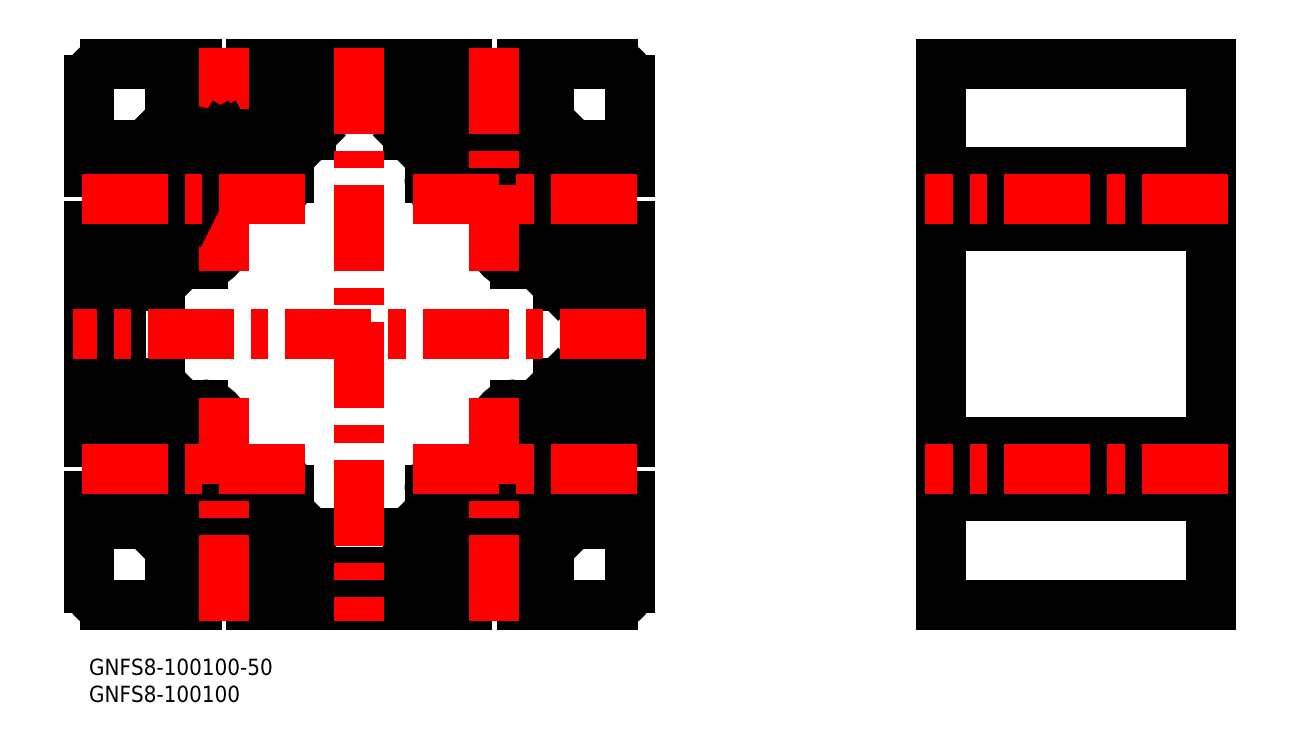
<metadata>
{"format":"dxf","ext":"dxf","renderer":"ezdxf+matplotlib","layout":"modelspace","background":"white","min_lineweight":24,"dpi":150}
</metadata>
<code>
0
SECTION
2
ENTITIES
0
INSERT
8
MSM_CONTINUOUS
2
*U28
10
0
20
0
30
0
0
INSERT
8
MSM_CONTINUOUS
2
*U29
10
0
20
0
30
0
0
LINE
8
MSM_CONTINUOUS
10
0
20
90
30
0
11
6
21
90
31
0
0
LINE
8
MSM_CONTINUOUS
10
0
20
107
30
0
11
0
21
90
31
0
0
ARC
8
MSM_CONTINUOUS
10
3
20
107
30
0
40
3
50
90
51
180
0
LINE
8
MSM_CONTINUOUS
10
20
20
110
30
0
11
3
21
110
31
0
0
LINE
8
MSM_CONTINUOUS
10
20
20
104
30
0
11
20
21
110
31
0
0
LINE
8
MSM_CONTINUOUS
10
15
20
104
30
0
11
20
21
104
31
0
0
LINE
8
MSM_CONTINUOUS
10
15
20
99.6
30
0
11
15
21
104
31
0
0
LINE
8
MSM_CONTINUOUS
10
17.6
20
97
30
0
11
15
21
99.6
31
0
0
LINE
8
MSM_CONTINUOUS
10
35
20
99.6
30
0
11
32.4
21
97
31
0
0
LINE
8
MSM_CONTINUOUS
10
35
20
104
30
0
11
35
21
99.6
31
0
0
LINE
8
MSM_CONTINUOUS
10
30
20
104
30
0
11
35
21
104
31
0
0
LINE
8
MSM_CONTINUOUS
10
30
20
110
30
0
11
30
21
104
31
0
0
LINE
8
MSM_CONTINUOUS
10
70
20
110
30
0
11
30
21
110
31
0
0
LINE
8
MSM_CONTINUOUS
10
70
20
104
30
0
11
70
21
110
31
0
0
LINE
8
MSM_CONTINUOUS
10
65
20
104
30
0
11
70
21
104
31
0
0
LINE
8
MSM_CONTINUOUS
10
65
20
99.6
30
0
11
65
21
104
31
0
0
LINE
8
MSM_CONTINUOUS
10
67.6
20
97
30
0
11
65
21
99.6
31
0
0
LINE
8
MSM_CONTINUOUS
10
85
20
99.6
30
0
11
82.4
21
97
31
0
0
LINE
8
MSM_CONTINUOUS
10
85
20
104
30
0
11
85
21
99.6
31
0
0
LINE
8
MSM_CONTINUOUS
10
80
20
104
30
0
11
85
21
104
31
0
0
LINE
8
MSM_CONTINUOUS
10
80
20
110
30
0
11
80
21
104
31
0
0
LINE
8
MSM_CONTINUOUS
10
97
20
110
30
0
11
80
21
110
31
0
0
ARC
8
MSM_CONTINUOUS
10
97
20
107
30
0
40
3
50
0
51
90
0
LINE
8
MSM_CONTINUOUS
10
100
20
90
30
0
11
100
21
107
31
0
0
LINE
8
MSM_CONTINUOUS
10
94
20
90
30
0
11
100
21
90
31
0
0
LINE
8
MSM_CONTINUOUS
10
94
20
95
30
0
11
94
21
90
31
0
0
LINE
8
MSM_CONTINUOUS
10
89.6
20
95
30
0
11
94
21
95
31
0
0
LINE
8
MSM_CONTINUOUS
10
87
20
92.4
30
0
11
89.6
21
95
31
0
0
LINE
8
MSM_CONTINUOUS
10
87
20
87.5
30
0
11
87
21
92.4
31
0
0
LINE
8
MSM_CONTINUOUS
10
89.6
20
75
30
0
11
87
21
77.6
31
0
0
LINE
8
MSM_CONTINUOUS
10
94
20
75
30
0
11
89.6
21
75
31
0
0
LINE
8
MSM_CONTINUOUS
10
94
20
80
30
0
11
94
21
75
31
0
0
LINE
8
MSM_CONTINUOUS
10
100
20
80
30
0
11
94
21
80
31
0
0
LINE
8
MSM_CONTINUOUS
10
100
20
40
30
0
11
100
21
80
31
0
0
LINE
8
MSM_CONTINUOUS
10
94
20
40
30
0
11
100
21
40
31
0
0
LINE
8
MSM_CONTINUOUS
10
94
20
45
30
0
11
94
21
40
31
0
0
LINE
8
MSM_CONTINUOUS
10
89.6
20
45
30
0
11
94
21
45
31
0
0
LINE
8
MSM_CONTINUOUS
10
87
20
42.4
30
0
11
89.6
21
45
31
0
0
LINE
8
MSM_CONTINUOUS
10
89.6
20
25
30
0
11
87
21
27.6
31
0
0
LINE
8
MSM_CONTINUOUS
10
94
20
25
30
0
11
89.6
21
25
31
0
0
LINE
8
MSM_CONTINUOUS
10
94
20
30
30
0
11
94
21
25
31
0
0
LINE
8
MSM_CONTINUOUS
10
100
20
30
30
0
11
94
21
30
31
0
0
LINE
8
MSM_CONTINUOUS
10
100
20
13
30
0
11
100
21
30
31
0
0
ARC
8
MSM_CONTINUOUS
10
97
20
13
30
0
40
3
50
270
51
0
0
LINE
8
MSM_CONTINUOUS
10
80
20
10
30
0
11
97
21
10
31
0
0
LINE
8
MSM_CONTINUOUS
10
80
20
16
30
0
11
80
21
10
31
0
0
LINE
8
MSM_CONTINUOUS
10
85
20
16
30
0
11
80
21
16
31
0
0
LINE
8
MSM_CONTINUOUS
10
85
20
20.4
30
0
11
85
21
16
31
0
0
LINE
8
MSM_CONTINUOUS
10
82.4
20
23
30
0
11
85
21
20.4
31
0
0
LINE
8
MSM_CONTINUOUS
10
65
20
20.4
30
0
11
67.6
21
23
31
0
0
LINE
8
MSM_CONTINUOUS
10
65
20
16
30
0
11
65
21
20.4
31
0
0
LINE
8
MSM_CONTINUOUS
10
70
20
16
30
0
11
65
21
16
31
0
0
LINE
8
MSM_CONTINUOUS
10
70
20
10
30
0
11
70
21
16
31
0
0
LINE
8
MSM_CONTINUOUS
10
30
20
10
30
0
11
70
21
10
31
0
0
LINE
8
MSM_CONTINUOUS
10
30
20
16
30
0
11
30
21
10
31
0
0
LINE
8
MSM_CONTINUOUS
10
35
20
16
30
0
11
30
21
16
31
0
0
LINE
8
MSM_CONTINUOUS
10
35
20
20.4
30
0
11
35
21
16
31
0
0
LINE
8
MSM_CONTINUOUS
10
32.4
20
23
30
0
11
35
21
20.4
31
0
0
LINE
8
MSM_CONTINUOUS
10
15
20
20.4
30
0
11
17.6
21
23
31
0
0
LINE
8
MSM_CONTINUOUS
10
15
20
16
30
0
11
15
21
20.4
31
0
0
LINE
8
MSM_CONTINUOUS
10
20
20
16
30
0
11
15
21
16
31
0
0
LINE
8
MSM_CONTINUOUS
10
20
20
10
30
0
11
20
21
16
31
0
0
LINE
8
MSM_CONTINUOUS
10
3
20
10
30
0
11
20
21
10
31
0
0
ARC
8
MSM_CONTINUOUS
10
3
20
13
30
0
40
3
50
180
51
270
0
LINE
8
MSM_CONTINUOUS
10
0
20
30
30
0
11
0
21
13
31
0
0
LINE
8
MSM_CONTINUOUS
10
6
20
30
30
0
11
0
21
30
31
0
0
LINE
8
MSM_CONTINUOUS
10
6
20
25
30
0
11
6
21
30
31
0
0
LINE
8
MSM_CONTINUOUS
10
10.4
20
25
30
0
11
6
21
25
31
0
0
LINE
8
MSM_CONTINUOUS
10
13
20
27.6
30
0
11
10.4
21
25
31
0
0
LINE
8
MSM_CONTINUOUS
10
10.4
20
45
30
0
11
13
21
42.4
31
0
0
LINE
8
MSM_CONTINUOUS
10
6
20
45
30
0
11
10.4
21
45
31
0
0
LINE
8
MSM_CONTINUOUS
10
6
20
40
30
0
11
6
21
45
31
0
0
LINE
8
MSM_CONTINUOUS
10
0
20
40
30
0
11
6
21
40
31
0
0
LINE
8
MSM_CONTINUOUS
10
0
20
80
30
0
11
0
21
40
31
0
0
LINE
8
MSM_CONTINUOUS
10
6
20
80
30
0
11
0
21
80
31
0
0
LINE
8
MSM_CONTINUOUS
10
6
20
75
30
0
11
6
21
80
31
0
0
LINE
8
MSM_CONTINUOUS
10
10.4
20
75
30
0
11
6
21
75
31
0
0
LINE
8
MSM_CONTINUOUS
10
13
20
77.6
30
0
11
10.4
21
75
31
0
0
LINE
8
MSM_CONTINUOUS
10
10.4
20
95
30
0
11
13
21
92.4
31
0
0
LINE
8
MSM_CONTINUOUS
10
6
20
95
30
0
11
10.4
21
95
31
0
0
LINE
8
MSM_CONTINUOUS
10
6
20
90
30
0
11
6
21
95
31
0
0
LINE
8
MSM_CONTINUOUS
10
6
20
54
30
0
11
6
21
66
31
0
0
ARC
8
MSM_CONTINUOUS
10
9
20
66
30
0
40
3
50
90
51
180
0
LINE
8
MSM_CONTINUOUS
10
9
20
69
30
0
11
13.2
21
69
31
0
0
LINE
8
MSM_CONTINUOUS
10
13.2
20
69
30
0
11
17.2
21
73
31
0
0
LINE
8
MSM_CONTINUOUS
10
17.2
20
73
30
0
11
21.17
21
73
31
0
0
ARC
8
MSM_CONTINUOUS
10
21.17
20
76.8
30
0
40
3.8
50
270
51
64.97
0
ARC
8
MSM_CONTINUOUS
10
33.2
20
88.83
30
0
40
3.8
50
205
51
8.538e-07
0
LINE
8
MSM_CONTINUOUS
10
37
20
88.83
30
0
11
37
21
92.8
31
0
0
LINE
8
MSM_CONTINUOUS
10
37
20
92.8
30
0
11
41
21
96.8
31
0
0
LINE
8
MSM_CONTINUOUS
10
41
20
96.8
30
0
11
41
21
101
31
0
0
ARC
8
MSM_CONTINUOUS
10
44
20
101
30
0
40
3
50
90
51
180
0
LINE
8
MSM_CONTINUOUS
10
44
20
104
30
0
11
56
21
104
31
0
0
ARC
8
MSM_CONTINUOUS
10
56
20
101
30
0
40
3
50
0
51
90
0
LINE
8
MSM_CONTINUOUS
10
59
20
101
30
0
11
59
21
96.8
31
0
0
LINE
8
MSM_CONTINUOUS
10
59
20
96.8
30
0
11
63
21
92.8
31
0
0
LINE
8
MSM_CONTINUOUS
10
63
20
92.8
30
0
11
63
21
88.83
31
0
0
ARC
8
MSM_CONTINUOUS
10
66.8
20
88.83
30
0
40
3.8
50
180
51
335
0
ARC
8
MSM_CONTINUOUS
10
75
20
85
30
0
40
5.25
50
295
51
155
0
ARC
8
MSM_CONTINUOUS
10
78.83
20
76.8
30
0
40
3.8
50
115
51
270
0
LINE
8
MSM_CONTINUOUS
10
78.83
20
73
30
0
11
82.8
21
73
31
0
0
LINE
8
MSM_CONTINUOUS
10
82.8
20
73
30
0
11
86.8
21
69
31
0
0
LINE
8
MSM_CONTINUOUS
10
86.8
20
69
30
0
11
91
21
69
31
0
0
ARC
8
MSM_CONTINUOUS
10
91
20
66
30
0
40
3
50
0
51
90
0
LINE
8
MSM_CONTINUOUS
10
94
20
66
30
0
11
94
21
54
31
0
0
ARC
8
MSM_CONTINUOUS
10
91
20
54
30
0
40
3
50
270
51
8.538e-07
0
LINE
8
MSM_CONTINUOUS
10
91
20
51
30
0
11
86.8
21
51
31
0
0
LINE
8
MSM_CONTINUOUS
10
86.8
20
51
30
0
11
82.8
21
47
31
0
0
LINE
8
MSM_CONTINUOUS
10
82.8
20
47
30
0
11
78.83
21
47
31
0
0
ARC
8
MSM_CONTINUOUS
10
78.83
20
43.2
30
0
40
3.8
50
90
51
245
0
ARC
8
MSM_CONTINUOUS
10
75
20
35
30
0
40
5.25
50
205
51
64.97
0
ARC
8
MSM_CONTINUOUS
10
66.8
20
31.17
30
0
40
3.8
50
25.03
51
180
0
LINE
8
MSM_CONTINUOUS
10
63
20
31.17
30
0
11
63
21
27.2
31
0
0
LINE
8
MSM_CONTINUOUS
10
63
20
27.2
30
0
11
59
21
23.2
31
0
0
LINE
8
MSM_CONTINUOUS
10
59
20
23.2
30
0
11
59
21
19
31
0
0
ARC
8
MSM_CONTINUOUS
10
56
20
19
30
0
40
3
50
270
51
0
0
LINE
8
MSM_CONTINUOUS
10
56
20
16
30
0
11
44
21
16
31
0
0
ARC
8
MSM_CONTINUOUS
10
44
20
19
30
0
40
3
50
180
51
270
0
LINE
8
MSM_CONTINUOUS
10
41
20
19
30
0
11
41
21
23.2
31
0
0
LINE
8
MSM_CONTINUOUS
10
41
20
23.2
30
0
11
37
21
27.2
31
0
0
LINE
8
MSM_CONTINUOUS
10
37
20
27.2
30
0
11
37
21
31.17
31
0
0
ARC
8
MSM_CONTINUOUS
10
33.2
20
31.17
30
0
40
3.8
50
0
51
155
0
ARC
8
MSM_CONTINUOUS
10
25
20
35
30
0
40
5.25
50
115
51
335
0
ARC
8
MSM_CONTINUOUS
10
21.17
20
43.2
30
0
40
3.8
50
295
51
90
0
LINE
8
MSM_CONTINUOUS
10
21.17
20
47
30
0
11
17.2
21
47
31
0
0
LINE
8
MSM_CONTINUOUS
10
17.2
20
47
30
0
11
13.2
21
51
31
0
0
LINE
8
MSM_CONTINUOUS
10
13.2
20
51
30
0
11
9
21
51
31
0
0
ARC
8
MSM_CONTINUOUS
10
9
20
54
30
0
40
3
50
180
51
270
0
LINE
8
MSM_CENTER
10
103
20
60
30
0
11
-3
21
60
31
0
0
LINE
8
MSM_CENTER
10
50
20
113
30
0
11
50
21
7
31
0
0
LINE
8
MSM_CENTER
10
25
20
113
30
0
11
25
21
70
31
0
0
LINE
8
MSM_CONTINUOUS
10
157.6
20
110
30
0
11
207.6
21
110
31
0
0
LINE
8
MSM_CONTINUOUS
10
157.6
20
10
30
0
11
207.6
21
10
31
0
0
LINE
8
MSM_CONTINUOUS
10
157.6
20
10
30
0
11
157.6
21
110
31
0
0
LINE
8
MSM_CONTINUOUS
10
207.6
20
10
30
0
11
207.6
21
110
31
0
0
LINE
8
MSM_CONTINUOUS
10
86.75
20
86.22
30
0
11
87
21
87.5
31
0
0
LINE
8
MSM_CONTINUOUS
10
86.93
20
85.9
30
0
11
86.75
21
86.22
31
0
0
ARC
8
MSM_CONTINUOUS
10
86.5
20
85.65
30
0
40
0.5
50
330
51
30
0
LINE
8
MSM_CONTINUOUS
10
86.7
20
85
30
0
11
86.93
21
85.4
31
0
0
LINE
8
MSM_CONTINUOUS
10
86.93
20
84.6
30
0
11
86.7
21
85
31
0
0
ARC
8
MSM_CONTINUOUS
10
86.5
20
84.35
30
0
40
0.5
50
0
51
30
0
LINE
8
MSM_CONTINUOUS
10
87
20
84.35
30
0
11
87
21
77.6
31
0
0
LINE
8
MSM_CONTINUOUS
10
72.5
20
97
30
0
11
67.6
21
97
31
0
0
LINE
8
MSM_CONTINUOUS
10
73.78
20
96.75
30
0
11
72.5
21
97
31
0
0
LINE
8
MSM_CONTINUOUS
10
74.1
20
96.93
30
0
11
73.78
21
96.75
31
0
0
ARC
8
MSM_CONTINUOUS
10
74.35
20
96.5
30
0
40
0.5
50
60
51
120
0
LINE
8
MSM_CONTINUOUS
10
75
20
96.7
30
0
11
74.6
21
96.93
31
0
0
LINE
8
MSM_CONTINUOUS
10
75.4
20
96.93
30
0
11
75
21
96.7
31
0
0
ARC
8
MSM_CONTINUOUS
10
75.65
20
96.5
30
0
40
0.5
50
90
51
120
0
LINE
8
MSM_CONTINUOUS
10
75.65
20
97
30
0
11
82.4
21
97
31
0
0
LINE
8
MSM_CONTINUOUS
10
22.5
20
97
30
0
11
17.6
21
97
31
0
0
LINE
8
MSM_CONTINUOUS
10
23.78
20
96.75
30
0
11
22.5
21
97
31
0
0
LINE
8
MSM_CONTINUOUS
10
24.1
20
96.93
30
0
11
23.78
21
96.75
31
0
0
ARC
8
MSM_CONTINUOUS
10
24.35
20
96.5
30
0
40
0.5
50
60
51
120
0
LINE
8
MSM_CONTINUOUS
10
25
20
96.7
30
0
11
24.6
21
96.93
31
0
0
LINE
8
MSM_CONTINUOUS
10
25.4
20
96.93
30
0
11
25
21
96.7
31
0
0
ARC
8
MSM_CONTINUOUS
10
25.65
20
96.5
30
0
40
0.5
50
90
51
120
0
LINE
8
MSM_CONTINUOUS
10
25.65
20
97
30
0
11
32.4
21
97
31
0
0
LINE
8
MSM_CONTINUOUS
10
13
20
82.5
30
0
11
13
21
77.6
31
0
0
LINE
8
MSM_CONTINUOUS
10
13.25
20
83.78
30
0
11
13
21
82.5
31
0
0
LINE
8
MSM_CONTINUOUS
10
13.07
20
84.1
30
0
11
13.25
21
83.78
31
0
0
ARC
8
MSM_CONTINUOUS
10
13.5
20
84.35
30
0
40
0.5
50
150
51
210
0
LINE
8
MSM_CONTINUOUS
10
13.3
20
85
30
0
11
13.07
21
84.6
31
0
0
LINE
8
MSM_CONTINUOUS
10
13.07
20
85.4
30
0
11
13.3
21
85
31
0
0
ARC
8
MSM_CONTINUOUS
10
13.5
20
85.65
30
0
40
0.5
50
180
51
210
0
LINE
8
MSM_CONTINUOUS
10
13
20
85.65
30
0
11
13
21
92.4
31
0
0
LINE
8
MSM_CONTINUOUS
10
13
20
32.5
30
0
11
13
21
27.6
31
0
0
LINE
8
MSM_CONTINUOUS
10
13.25
20
33.78
30
0
11
13
21
32.5
31
0
0
LINE
8
MSM_CONTINUOUS
10
13.07
20
34.1
30
0
11
13.25
21
33.78
31
0
0
ARC
8
MSM_CONTINUOUS
10
13.5
20
34.35
30
0
40
0.5
50
150
51
210
0
LINE
8
MSM_CONTINUOUS
10
13.3
20
35
30
0
11
13.07
21
34.6
31
0
0
LINE
8
MSM_CONTINUOUS
10
13.07
20
35.4
30
0
11
13.3
21
35
31
0
0
ARC
8
MSM_CONTINUOUS
10
13.5
20
35.65
30
0
40
0.5
50
180
51
210
0
LINE
8
MSM_CONTINUOUS
10
13
20
35.65
30
0
11
13
21
42.4
31
0
0
LINE
8
MSM_CONTINUOUS
10
27.5
20
23
30
0
11
32.4
21
23
31
0
0
LINE
8
MSM_CONTINUOUS
10
26.22
20
23.25
30
0
11
27.5
21
23
31
0
0
LINE
8
MSM_CONTINUOUS
10
25.9
20
23.07
30
0
11
26.22
21
23.25
31
0
0
ARC
8
MSM_CONTINUOUS
10
25.65
20
23.5
30
0
40
0.5
50
240
51
300
0
LINE
8
MSM_CONTINUOUS
10
25
20
23.3
30
0
11
25.4
21
23.07
31
0
0
LINE
8
MSM_CONTINUOUS
10
24.6
20
23.07
30
0
11
25
21
23.3
31
0
0
ARC
8
MSM_CONTINUOUS
10
24.35
20
23.5
30
0
40
0.5
50
270
51
300
0
LINE
8
MSM_CONTINUOUS
10
24.35
20
23
30
0
11
17.6
21
23
31
0
0
LINE
8
MSM_CONTINUOUS
10
77.5
20
23
30
0
11
82.4
21
23
31
0
0
LINE
8
MSM_CONTINUOUS
10
76.22
20
23.25
30
0
11
77.5
21
23
31
0
0
LINE
8
MSM_CONTINUOUS
10
75.9
20
23.07
30
0
11
76.22
21
23.25
31
0
0
ARC
8
MSM_CONTINUOUS
10
75.65
20
23.5
30
0
40
0.5
50
240
51
300
0
LINE
8
MSM_CONTINUOUS
10
75
20
23.3
30
0
11
75.4
21
23.07
31
0
0
LINE
8
MSM_CONTINUOUS
10
74.6
20
23.07
30
0
11
75
21
23.3
31
0
0
ARC
8
MSM_CONTINUOUS
10
74.35
20
23.5
30
0
40
0.5
50
270
51
300
0
LINE
8
MSM_CONTINUOUS
10
74.35
20
23
30
0
11
67.6
21
23
31
0
0
LINE
8
MSM_CONTINUOUS
10
87
20
37.5
30
0
11
87
21
42.4
31
0
0
LINE
8
MSM_CONTINUOUS
10
86.75
20
36.22
30
0
11
87
21
37.5
31
0
0
LINE
8
MSM_CONTINUOUS
10
86.93
20
35.9
30
0
11
86.75
21
36.22
31
0
0
ARC
8
MSM_CONTINUOUS
10
86.5
20
35.65
30
0
40
0.5
50
330
51
30
0
LINE
8
MSM_CONTINUOUS
10
86.7
20
35
30
0
11
86.93
21
35.4
31
0
0
LINE
8
MSM_CONTINUOUS
10
86.93
20
34.6
30
0
11
86.7
21
35
31
0
0
ARC
8
MSM_CONTINUOUS
10
86.5
20
34.35
30
0
40
0.5
50
0
51
30
0
LINE
8
MSM_CONTINUOUS
10
87
20
34.35
30
0
11
87
21
27.6
31
0
0
LINE
8
MSM_CONTINUOUS
10
207.6
20
90
30
0
11
157.6
21
90
31
0
0
LINE
8
MSM_CONTINUOUS
10
207.6
20
87.5
30
0
11
157.6
21
87.5
31
0
0
LINE
8
MSM_CONTINUOUS
10
207.6
20
86.22
30
0
11
157.6
21
86.22
31
0
0
LINE
8
MSM_CONTINUOUS
10
207.6
20
85
30
0
11
157.6
21
85
31
0
0
LINE
8
MSM_CONTINUOUS
10
207.6
20
80
30
0
11
157.6
21
80
31
0
0
LINE
8
MSM_CENTER
10
210.6
20
85
30
0
11
154.6
21
85
31
0
0
LINE
8
MSM_CONTINUOUS
10
207.6
20
40
30
0
11
157.6
21
40
31
0
0
LINE
8
MSM_CONTINUOUS
10
207.6
20
36.22
30
0
11
157.6
21
36.22
31
0
0
LINE
8
MSM_CONTINUOUS
10
207.6
20
37.5
30
0
11
157.6
21
37.5
31
0
0
LINE
8
MSM_CONTINUOUS
10
207.6
20
35
30
0
11
157.6
21
35
31
0
0
LINE
8
MSM_CONTINUOUS
10
207.6
20
30
30
0
11
157.6
21
30
31
0
0
LINE
8
MSM_CENTER
10
210.6
20
35
30
0
11
154.6
21
35
31
0
0
ARC
8
MSM_CONTINUOUS
10
25
20
85
30
0
40
5.25
50
25.03
51
245
0
LINE
8
MSM_CENTER
10
40
20
85
30
0
11
-3
21
85
31
0
0
LINE
8
MSM_CENTER
10
60
20
85
30
0
11
103
21
85
31
0
0
LINE
8
MSM_CENTER
10
75
20
113
30
0
11
75
21
70
31
0
0
LINE
8
MSM_CENTER
10
40
20
35
30
0
11
-3
21
35
31
0
0
LINE
8
MSM_CENTER
10
25
20
7
30
0
11
25
21
50
31
0
0
LINE
8
MSM_CENTER
10
60
20
35
30
0
11
103
21
35
31
0
0
LINE
8
MSM_CENTER
10
75
20
7
30
0
11
75
21
50
31
0
0
ENDSEC
0
EOF

</code>
